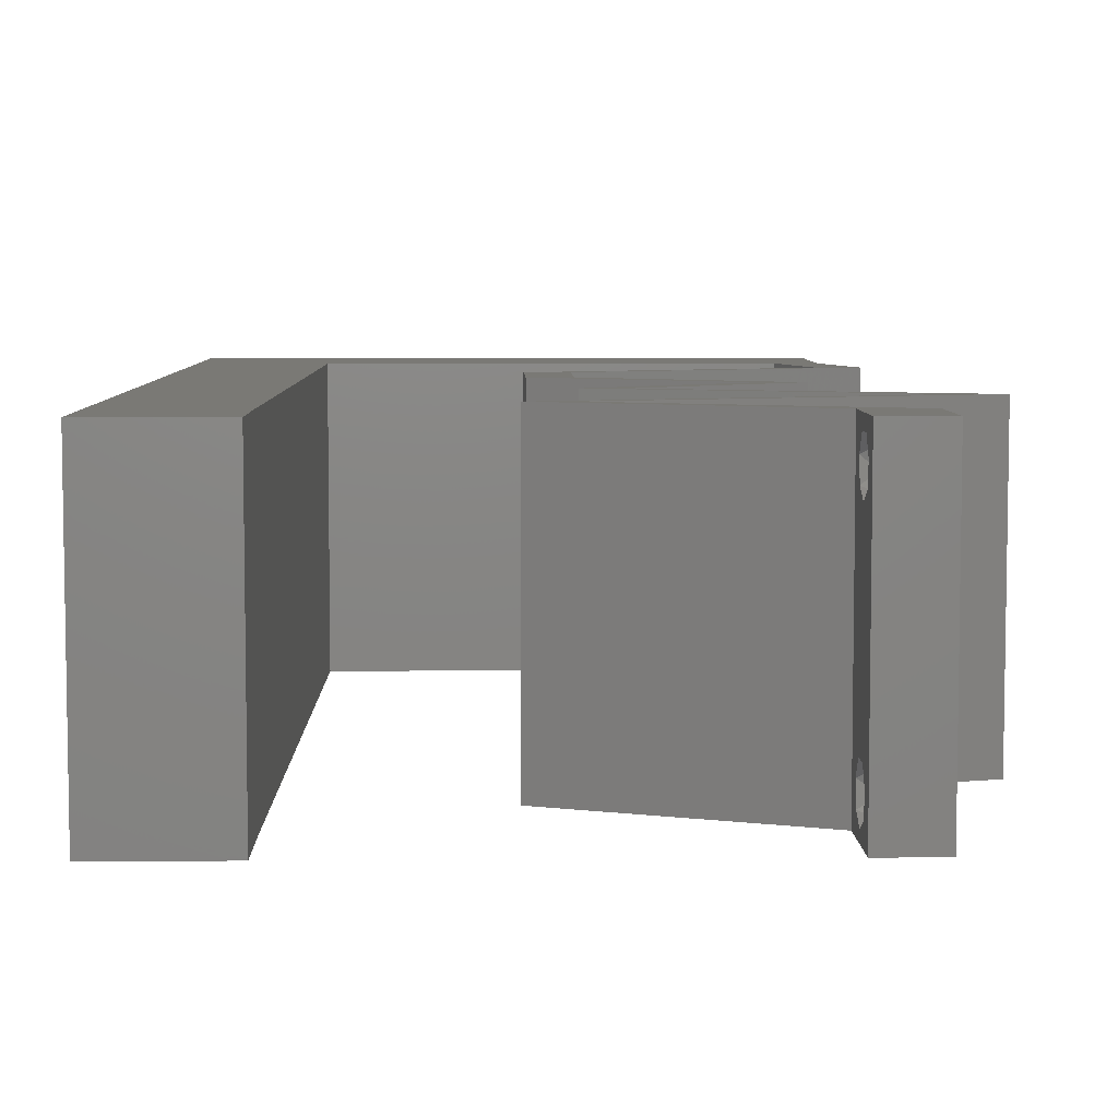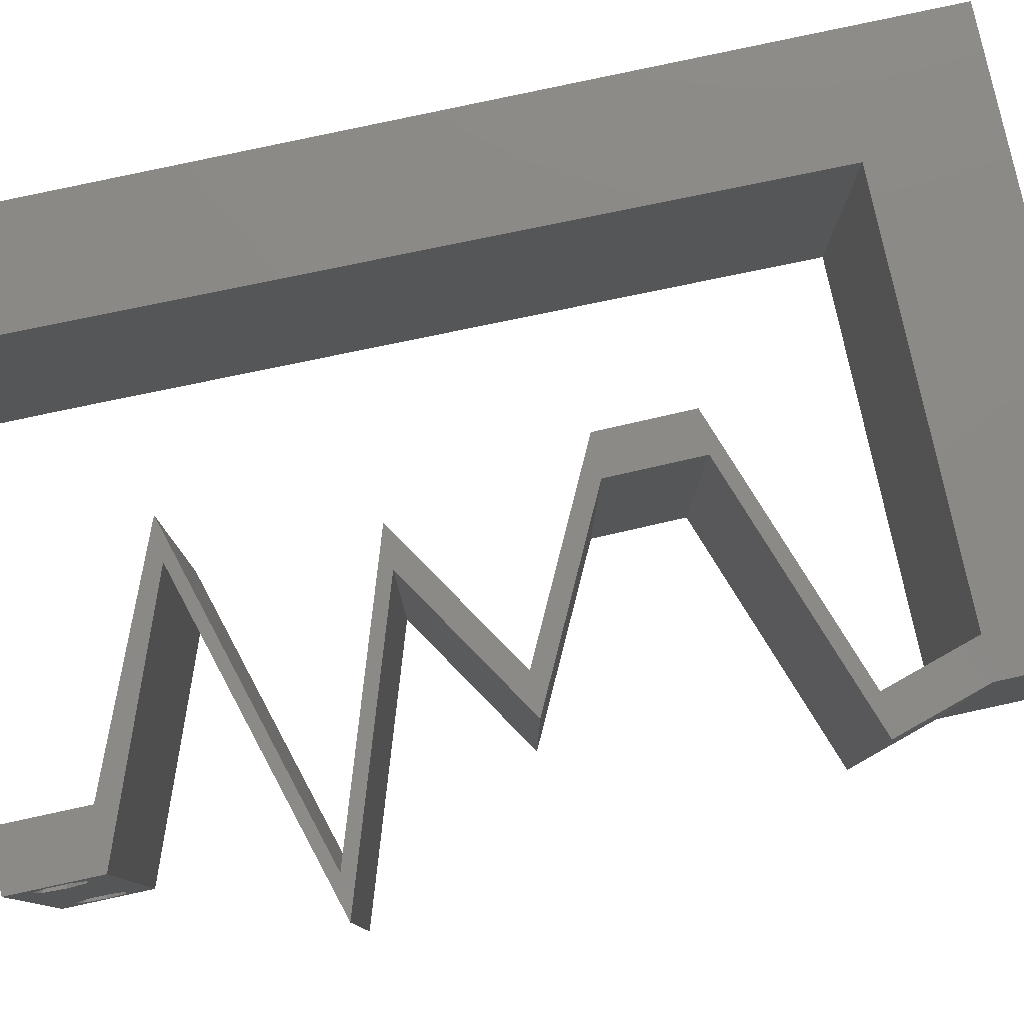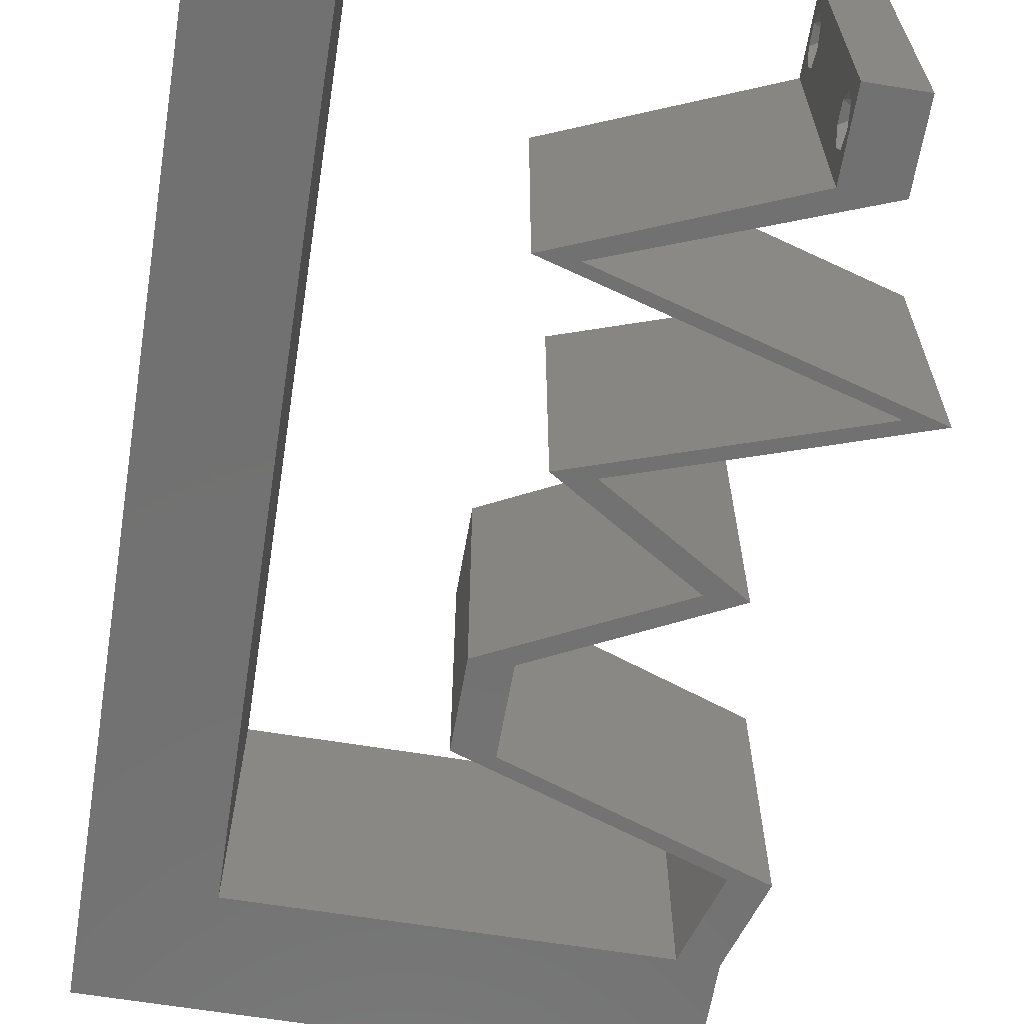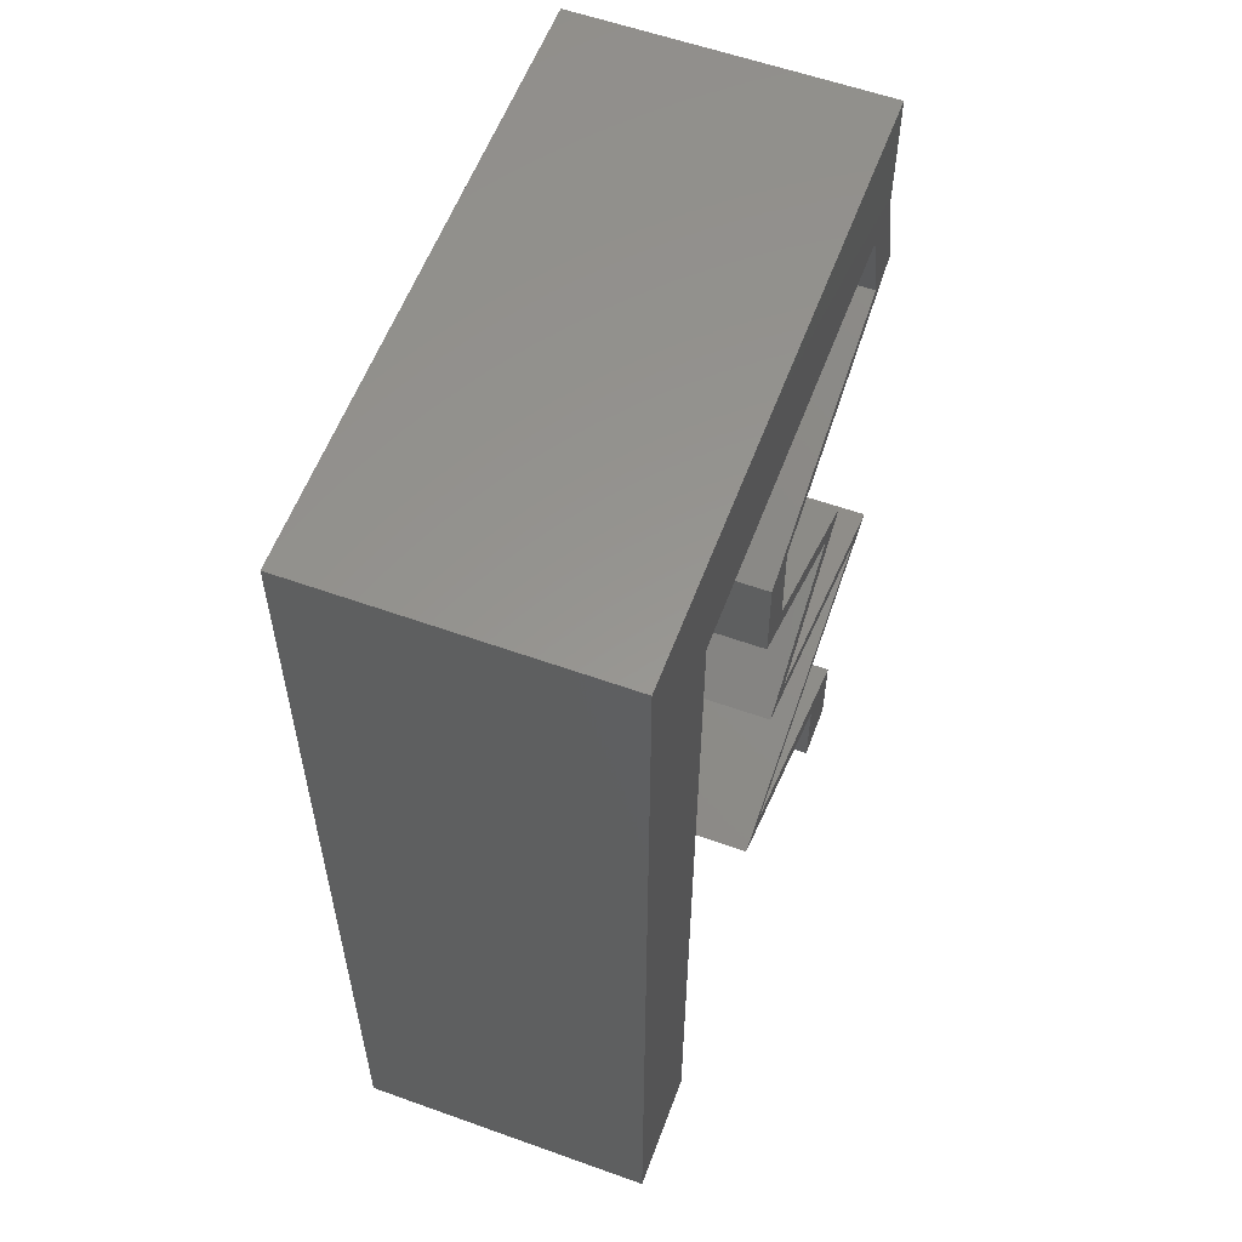
<metadata>
{"format":"stl","ext":"stl","renderer":"f3d","projection":"perspective","resolution":1024,"background":"white","views":[{"elev":6.3,"azim":-1.3,"up":"+Z"},{"elev":79.4,"azim":77.8,"up":"+Z"},{"elev":-63.6,"azim":-9.4,"up":"+Z"},{"elev":57.9,"azim":-69.6,"up":"+Y"}]}
</metadata>
<code>
# stl→obj: 276 verts, 556 faces
v 0.04 0 0.01
v 0.04 -0.006 0.01
v 0.04 -0.003738 0.003932
v 0.04 -0.003 0.0159
v 0.04 -0.004657 0.002778
v 0.04 -0.006 0
v 0.04 -0.004329 0.00134
v 0.04 -0.001671 0.00134
v 0.04 0 0
v 0.04 -0.001343 0.002778
v 0.04 -0.003 0.0007
v 0.04 -0.002262 0.01913
v 0.04 -0.001343 0.01798
v 0.04 0 0.02
v 0.04 -0.004657 0.01798
v 0.04 -0.003738 0.01913
v 0.04 -0.006 0.02
v 0.04 -0.001671 0.01654
v 0.04 -0.004329 0.01654
v 0.04 -0.002262 0.003932
v 0.036 -0.006 0.01
v 0.036 0 0.01
v 0.036 -0.003738 0.003932
v 0.036 -0.003 0.0159
v 0.036 -0.004329 0.00134
v 0.036 -0.006 0
v 0.036 -0.004657 0.002778
v 0.036 -0.001343 0.002778
v 0.036 0 0
v 0.036 -0.001671 0.00134
v 0.036 -0.003 0.0007
v 0.036 0 0.02
v 0.036 -0.001343 0.01798
v 0.036 -0.002262 0.01913
v 0.036 -0.004657 0.01798
v 0.036 -0.006 0.02
v 0.036 -0.003738 0.01913
v 0.036 -0.001671 0.01654
v 0.036 -0.004329 0.01654
v 0.036 -0.002262 0.003932
v 0.03719 0.0513 0.02
v 0.04 0.06 0.02
v 0.03273 0.05491 0.02
v 0 0.048 0.02
v 0.008401 0.0513 0.02
v 0 0.06 0.02
v 0 -0.006 0.02
v 0.008 -0.006 0.02
v 0.004 -0.002575 0.02
v 0.018 0.0513 0.02
v 0.02 0.06 0.02
v 0.01 0.06 0.02
v 0.008241 0.03078 0.02
v 0 0.036 0.02
v 0 0.024 0.02
v 0.008321 0.04104 0.02
v 0.03 0.06 0.02
v 0.02759 0.0513 0.02
v 0.008 0 0.02
v 0.004 0.005161 0.02
v 0 0 0.02
v 0.00816 0.02052 0.02
v 0.00808 0.01026 0.02
v 0 0.012 0.02
v 0.038 -0.003 0.02
v 0.03915 0.04489 0.02
v 0.03283 0.04168 0.02
v 0.04196 0.04489 0.02
v 0.02369 0.03847 0.02
v 0.03002 0.04168 0.02
v 0.02088 0.03847 0.02
v 0.02376 0.03206 0.02
v 0.02095 0.03206 0.02
v 0.02737 0.02886 0.02
v 0.03018 0.02886 0.02
v 0.03379 0.02565 0.02
v 0.02643 0.01924 0.02
v 0.0366 0.02565 0.02
v 0.02362 0.01924 0.02
v 0.03316 0.01603 0.02
v 0.03597 0.01603 0.02
v 0.04271 0.01282 0.02
v 0.04552 0.01282 0.02
v 0.03437 0.009619 0.02
v 0.0282 0.003206 0.02
v 0.02321 0.006412 0.02
v 0.0204 0.006412 0.02
v 0.03156 0.009619 0.02
v 0.03161 0.003206 0.02
v 0.04 0.0513 0.02
v 0 -0.006 0.01
v 0 -0.003 0.015
v 0 0 0.01
v 0 -0.006 0
v 0 -0.003 0.005
v 0 0 0
v 0.004 -0.006 0.015
v 0.008 -0.006 0.01
v 0.004 -0.006 0.005
v 0.008 -0.006 0
v 0 0.06 0
v 0 0.051 0.0086
v 0 0.06 0.01
v 0 0.009 0.0114
v 0 0.048 0
v 0 0.0415 0.009767
v 0 0.03 0.01
v 0 0.036 0
v 0 0.0185 0.01023
v 0 0.012 0
v 0 0.024 0
v 0 0.005337 0.005128
v 0 0.05466 0.01487
v 0.03719 0.0513 0
v 0.03273 0.05491 0
v 0.04 0.06 0
v 0.008401 0.0513 0
v 0.004 -0.002575 0
v 0.02 0.06 0
v 0.018 0.0513 0
v 0.01 0.06 0
v 0.008241 0.03078 0
v 0.008321 0.04104 0
v 0.03 0.06 0
v 0.02759 0.0513 0
v 0.008 0 0
v 0.004 0.005161 0
v 0.00816 0.02052 0
v 0.00808 0.01026 0
v 0.038 -0.003 0
v 0.03915 0.04489 0
v 0.04196 0.04489 0
v 0.03283 0.04168 0
v 0.02369 0.03847 0
v 0.02088 0.03847 0
v 0.03002 0.04168 0
v 0.02376 0.03206 0
v 0.02737 0.02886 0
v 0.02095 0.03206 0
v 0.03018 0.02886 0
v 0.03379 0.02565 0
v 0.0366 0.02565 0
v 0.02643 0.01924 0
v 0.02362 0.01924 0
v 0.03316 0.01603 0
v 0.03597 0.01603 0
v 0.04271 0.01282 0
v 0.04552 0.01282 0
v 0.03437 0.009619 0
v 0.0282 0.003206 0
v 0.0204 0.006412 0
v 0.02321 0.006412 0
v 0.03156 0.009619 0
v 0.03161 0.003206 0
v 0.04 0.0513 0
v 0.008 0 0.01
v 0.008 -0.003 0.015
v 0.008 -0.003 0.005
v 0.015 0.06 0.01134
v 0.025 0.06 0.008977
v 0.006575 0.06 0.007337
v 0.03344 0.06 0.01273
v 0.04 0.06 0.01
v 0.03407 0.06 0.005945
v 0.005798 0.06 0.01422
v 0.04 0.05565 0.015
v 0.04 0.0513 0.01
v 0.04 0.05565 0.005
v 0.04098 0.04809 0.015
v 0.04196 0.04489 0.01
v 0.04098 0.04809 0.005
v 0.03488 0.0424 0.007578
v 0.02369 0.03847 0.01
v 0.03031 0.0408 0.01297
v 0.02863 0.04021 0.00538
v 0.03652 0.04298 0.01417
v 0.02373 0.03527 0.015
v 0.02376 0.03206 0.01
v 0.02373 0.03527 0.005
v 0.03031 0.02879 0.007543
v 0.0366 0.02565 0.01
v 0.03267 0.02761 0.01461
v 0.02825 0.02982 0.01473
v 0.03151 0.02244 0.005916
v 0.03151 0.02244 0.01398
v 0.02643 0.01924 0.01
v 0.03323 0.01695 0.007023
v 0.04552 0.01282 0.01
v 0.03834 0.01523 0.01245
v 0.0402 0.01461 0.00558
v 0.03203 0.01736 0.01411
v 0.03701 0.01038 0.01156
v 0.03031 0.008453 0.006838
v 0.03995 0.01122 0.005177
v 0.02958 0.008243 0.01361
v 0.02321 0.006412 0.01
v 0.03026 0.00372 0.007741
v 0.0342 0.002215 0.01346
v 0.03565 0.001662 0.005205
v 0.0285 0.004393 0.01424
v 0.02896 0.002894 0.007861
v 0.0204 0.006412 0.01
v 0.02595 0.004133 0.014
v 0.02449 0.004731 0.004465
v 0.03104 0.00204 0.01432
v 0.02891 0.008858 0.01156
v 0.03561 0.01078 0.006838
v 0.02597 0.008013 0.005177
v 0.03634 0.01099 0.01361
v 0.04271 0.01282 0.01
v 0.03042 0.01695 0.007023
v 0.03553 0.01523 0.01245
v 0.02362 0.01924 0.01
v 0.03739 0.01461 0.00558
v 0.02921 0.01736 0.01411
v 0.0287 0.02244 0.005916
v 0.0287 0.02244 0.01398
v 0.03379 0.02565 0.01
v 0.02724 0.02892 0.007543
v 0.02095 0.03206 0.01
v 0.02488 0.0301 0.01461
v 0.02929 0.02789 0.01473
v 0.02092 0.03527 0.015
v 0.02088 0.03847 0.01
v 0.02092 0.03527 0.005
v 0.03207 0.0424 0.007578
v 0.03915 0.04489 0.01
v 0.0275 0.0408 0.01297
v 0.02582 0.04021 0.00538
v 0.03371 0.04298 0.01417
v 0.03817 0.04809 0.015
v 0.03719 0.0513 0.01
v 0.03817 0.04809 0.005
v 0.0228 0.0513 0.008193
v 0.01499 0.0513 0.006841
v 0.008401 0.0513 0.01
v 0.0306 0.0513 0.006841
v 0.03077 0.0513 0.01379
v 0.0228 0.0513 0.01516
v 0.01482 0.0513 0.01379
v 0.008117 0.015 0.0109
v 0.008285 0.03646 0.009316
v 0.008201 0.02568 0.01004
v 0.008057 0.007231 0.007596
v 0.008345 0.04408 0.01242
v 0.008048 0.006108 0.01407
v 0.008354 0.04522 0.005962
v 0.0385 -0.002262 0.01607
v 0.0375 -0.003738 0.01607
v 0.03712 -0.002262 0.01607
v 0.03888 -0.003738 0.01607
v 0.03873 -0.003 0.0193
v 0.03727 -0.001671 0.01866
v 0.03875 -0.001671 0.01866
v 0.03727 -0.004329 0.01866
v 0.03875 -0.004329 0.01866
v 0.03725 -0.003 0.0193
v 0.03873 -0.004657 0.01722
v 0.03725 -0.004657 0.01722
v 0.03798 -0.00134 0.01723
v 0.03687 -0.001344 0.01722
v 0.03914 -0.001343 0.01722
v 0.038 -0.003744 0.0008712
v 0.03727 -0.002262 0.0008684
v 0.03874 -0.002242 0.0008785
v 0.03914 -0.003734 0.0008667
v 0.03873 -0.001343 0.002022
v 0.03727 -0.001671 0.00346
v 0.03725 -0.001343 0.002022
v 0.03727 -0.004329 0.00346
v 0.03873 -0.003 0.0041
v 0.03875 -0.004329 0.00346
v 0.03725 -0.003 0.0041
v 0.03875 -0.001671 0.00346
v 0.03739 -0.004655 0.002013
v 0.03882 -0.004657 0.002022
f 1 2 3
f 1 4 2
f 5 6 7
f 8 9 10
f 11 9 8
f 7 6 11
f 12 13 14
f 15 16 17
f 16 14 17
f 12 14 16
f 14 13 18
f 6 9 11
f 5 2 6
f 14 18 1
f 2 19 17
f 19 15 17
f 9 1 10
f 18 4 1
f 4 19 2
f 20 1 3
f 10 1 20
f 3 2 5
f 21 22 23
f 24 22 21
f 25 26 27
f 28 29 30
f 30 29 31
f 31 26 25
f 32 33 34
f 35 36 37
f 36 32 37
f 37 32 34
f 32 38 33
f 29 26 31
f 28 22 29
f 21 36 39
f 39 36 35
f 22 38 32
f 26 21 27
f 39 24 21
f 24 38 22
f 27 21 23
f 23 22 40
f 40 22 28
f 41 42 43
f 44 45 46
f 47 48 49
f 50 51 52
f 45 50 52
f 53 54 55
f 56 44 54
f 45 52 46
f 57 51 58
f 51 50 58
f 59 60 49
f 60 61 49
f 56 45 44
f 62 53 55
f 42 57 43
f 53 56 54
f 63 64 60
f 57 58 43
f 36 17 65
f 61 47 49
f 48 59 49
f 14 32 65
f 64 61 60
f 66 67 68
f 69 70 71
f 70 69 67
f 72 73 74
f 75 72 74
f 76 77 78
f 75 76 78
f 77 76 79
f 77 79 80
f 80 81 77
f 82 83 81
f 82 84 83
f 85 86 87
f 86 88 87
f 88 86 84
f 85 89 86
f 17 14 65
f 32 14 89
f 32 36 65
f 89 85 32
f 81 80 82
f 84 82 88
f 75 74 76
f 67 66 70
f 58 41 43
f 59 63 60
f 41 90 42
f 90 66 68
f 41 66 90
f 69 73 72
f 71 73 69
f 64 62 55
f 63 62 64
f 91 92 93
f 61 92 47
f 94 95 96
f 93 95 91
f 47 92 91
f 93 92 61
f 91 95 94
f 96 95 93
f 48 97 98
f 91 97 47
f 94 99 91
f 98 99 100
f 47 97 48
f 98 97 91
f 100 99 94
f 91 99 98
f 101 102 103
f 61 104 93
f 105 102 101
f 64 104 61
f 106 107 54
f 108 107 106
f 108 106 105
f 55 107 109
f 54 107 55
f 110 109 111
f 111 107 108
f 109 107 111
f 55 109 64
f 44 106 54
f 96 112 110
f 46 113 44
f 44 102 106
f 110 104 109
f 110 112 104
f 44 113 102
f 109 104 64
f 106 102 105
f 103 113 46
f 93 112 96
f 104 112 93
f 102 113 103
f 114 115 116
f 105 101 117
f 94 118 100
f 119 120 121
f 121 120 117
f 122 111 108
f 123 108 105
f 117 101 121
f 124 125 119
f 125 120 119
f 126 118 127
f 127 118 96
f 123 105 117
f 128 111 122
f 116 115 124
f 122 108 123
f 129 127 110
f 124 115 125
f 26 130 6
f 96 118 94
f 100 118 126
f 9 130 29
f 110 127 96
f 131 132 133
f 134 135 136
f 136 133 134
f 137 138 139
f 140 138 137
f 141 142 143
f 140 142 141
f 143 144 141
f 143 145 144
f 145 143 146
f 147 146 148
f 147 148 149
f 150 151 152
f 152 151 153
f 153 149 152
f 150 152 154
f 6 130 9
f 29 154 9
f 29 130 26
f 154 29 150
f 146 147 145
f 149 153 147
f 140 141 138
f 133 136 131
f 125 115 114
f 126 127 129
f 114 116 155
f 155 132 131
f 114 155 131
f 134 137 139
f 135 134 139
f 110 111 128
f 129 110 128
f 156 157 98
f 48 157 59
f 126 158 100
f 98 158 156
f 59 157 156
f 98 157 48
f 100 158 98
f 156 158 126
f 121 159 119
f 57 160 51
f 159 160 119
f 51 160 159
f 121 161 159
f 57 162 160
f 119 160 124
f 51 159 52
f 101 161 121
f 103 161 101
f 42 162 57
f 163 162 42
f 160 164 124
f 159 165 52
f 162 164 160
f 161 165 159
f 124 164 116
f 116 164 163
f 46 165 103
f 52 165 46
f 103 165 161
f 163 164 162
f 42 166 163
f 167 166 90
f 163 168 116
f 155 168 167
f 163 166 167
f 90 166 42
f 167 168 163
f 116 168 155
f 68 169 90
f 167 169 170
f 155 171 132
f 170 171 167
f 90 169 167
f 170 169 68
f 167 171 155
f 132 171 170
f 132 172 133
f 170 172 132
f 173 174 69
f 69 174 67
f 134 175 173
f 68 176 170
f 133 175 134
f 67 176 68
f 173 175 174
f 176 172 170
f 174 175 172
f 172 175 133
f 176 174 172
f 67 174 176
f 173 177 178
f 72 177 69
f 178 179 173
f 134 179 137
f 69 177 173
f 178 177 72
f 173 179 134
f 137 179 178
f 140 180 142
f 137 180 140
f 142 180 181
f 178 180 137
f 181 182 78
f 72 183 178
f 75 183 72
f 78 182 75
f 183 182 180
f 75 182 183
f 183 180 178
f 180 182 181
f 142 184 143
f 77 185 78
f 78 185 181
f 186 185 77
f 185 184 181
f 186 184 185
f 181 184 142
f 143 184 186
f 143 187 146
f 188 189 83
f 83 189 81
f 186 187 143
f 146 190 148
f 148 190 188
f 81 191 77
f 77 191 186
f 187 190 146
f 81 189 191
f 189 190 187
f 189 187 191
f 188 190 189
f 191 187 186
f 83 192 188
f 84 192 83
f 149 193 152
f 148 194 149
f 86 195 84
f 152 193 196
f 193 194 192
f 149 194 193
f 188 194 148
f 196 195 86
f 195 193 192
f 195 192 84
f 192 194 188
f 196 193 195
f 152 197 154
f 196 197 152
f 1 198 14
f 14 198 89
f 9 199 1
f 86 200 196
f 154 199 9
f 89 200 86
f 198 199 197
f 1 199 198
f 200 198 197
f 200 197 196
f 197 199 154
f 89 198 200
f 2 17 36
f 21 2 36
f 26 6 2
f 26 2 21
f 29 201 150
f 22 201 29
f 202 203 87
f 151 204 202
f 32 205 22
f 87 203 85
f 202 204 201
f 201 203 202
f 150 204 151
f 85 205 32
f 205 201 22
f 201 204 150
f 205 203 201
f 85 203 205
f 87 206 202
f 88 206 87
f 153 207 147
f 151 208 153
f 82 209 88
f 147 207 210
f 207 208 206
f 153 208 207
f 202 208 151
f 210 209 82
f 209 207 206
f 209 206 88
f 206 208 202
f 210 207 209
f 145 211 144
f 82 212 210
f 80 212 82
f 144 211 213
f 147 214 145
f 210 214 147
f 79 215 80
f 213 215 79
f 145 214 211
f 215 212 80
f 211 214 212
f 215 211 212
f 212 214 210
f 213 211 215
f 144 216 141
f 76 217 79
f 79 217 213
f 218 217 76
f 217 216 213
f 218 216 217
f 213 216 144
f 141 216 218
f 138 219 139
f 141 219 138
f 139 219 220
f 218 219 141
f 220 221 73
f 76 222 218
f 74 222 76
f 73 221 74
f 222 221 219
f 74 221 222
f 222 219 218
f 219 221 220
f 220 223 224
f 71 223 73
f 224 225 220
f 139 225 135
f 73 223 220
f 224 223 71
f 220 225 139
f 135 225 224
f 136 226 131
f 131 226 227
f 71 228 224
f 70 228 71
f 224 229 135
f 227 230 66
f 135 229 136
f 66 230 70
f 228 229 224
f 227 226 230
f 226 229 228
f 136 229 226
f 226 228 230
f 230 228 70
f 41 231 66
f 227 231 232
f 131 233 114
f 232 233 227
f 66 231 227
f 232 231 41
f 227 233 131
f 114 233 232
f 125 234 120
f 117 235 236
f 232 237 114
f 114 237 125
f 120 235 117
f 238 239 234
f 234 239 240
f 237 238 234
f 234 240 235
f 236 240 45
f 41 238 232
f 58 238 41
f 45 240 50
f 125 237 234
f 234 235 120
f 50 239 58
f 240 239 50
f 58 239 238
f 235 240 236
f 232 238 237
f 128 241 129
f 53 242 56
f 128 243 241
f 122 243 128
f 53 243 242
f 242 243 122
f 241 244 129
f 242 245 56
f 241 243 62
f 62 243 53
f 63 241 62
f 123 242 122
f 45 245 236
f 126 244 156
f 129 244 126
f 56 245 45
f 63 246 241
f 123 247 242
f 242 247 245
f 241 246 244
f 117 247 123
f 59 246 63
f 156 246 59
f 236 247 117
f 245 247 236
f 244 246 156
f 24 4 248
f 4 24 249
f 24 248 250
f 4 249 251
f 252 253 254
f 255 252 256
f 252 255 257
f 253 252 257
f 258 255 256
f 255 258 259
f 258 249 259
f 250 260 261
f 248 260 250
f 249 258 251
f 12 16 252
f 34 33 253
f 35 37 255
f 12 252 254
f 252 16 256
f 34 253 257
f 255 37 257
f 13 12 254
f 16 15 256
f 37 34 257
f 35 255 259
f 249 39 259
f 39 35 259
f 15 19 258
f 254 253 260
f 15 258 256
f 248 18 262
f 260 248 262
f 253 33 261
f 13 254 262
f 258 19 251
f 24 39 249
f 4 18 248
f 260 253 261
f 19 4 251
f 38 24 250
f 254 260 262
f 38 250 261
f 33 38 261
f 18 13 262
f 11 31 263
f 31 11 264
f 264 11 265
f 11 263 266
f 267 268 269
f 270 271 272
f 271 270 273
f 268 267 274
f 271 268 274
f 268 271 273
f 264 267 269
f 267 264 265
f 263 25 275
f 270 272 275
f 275 272 276
f 31 25 263
f 25 27 275
f 27 270 275
f 20 3 271
f 40 28 268
f 8 10 267
f 27 23 270
f 268 28 269
f 271 3 272
f 40 268 273
f 20 271 274
f 267 10 274
f 270 23 273
f 28 30 269
f 3 5 272
f 10 20 274
f 23 40 273
f 30 31 264
f 30 264 269
f 263 275 276
f 272 5 276
f 5 7 276
f 8 267 265
f 263 276 266
f 276 7 266
f 11 8 265
f 7 11 266

</code>
